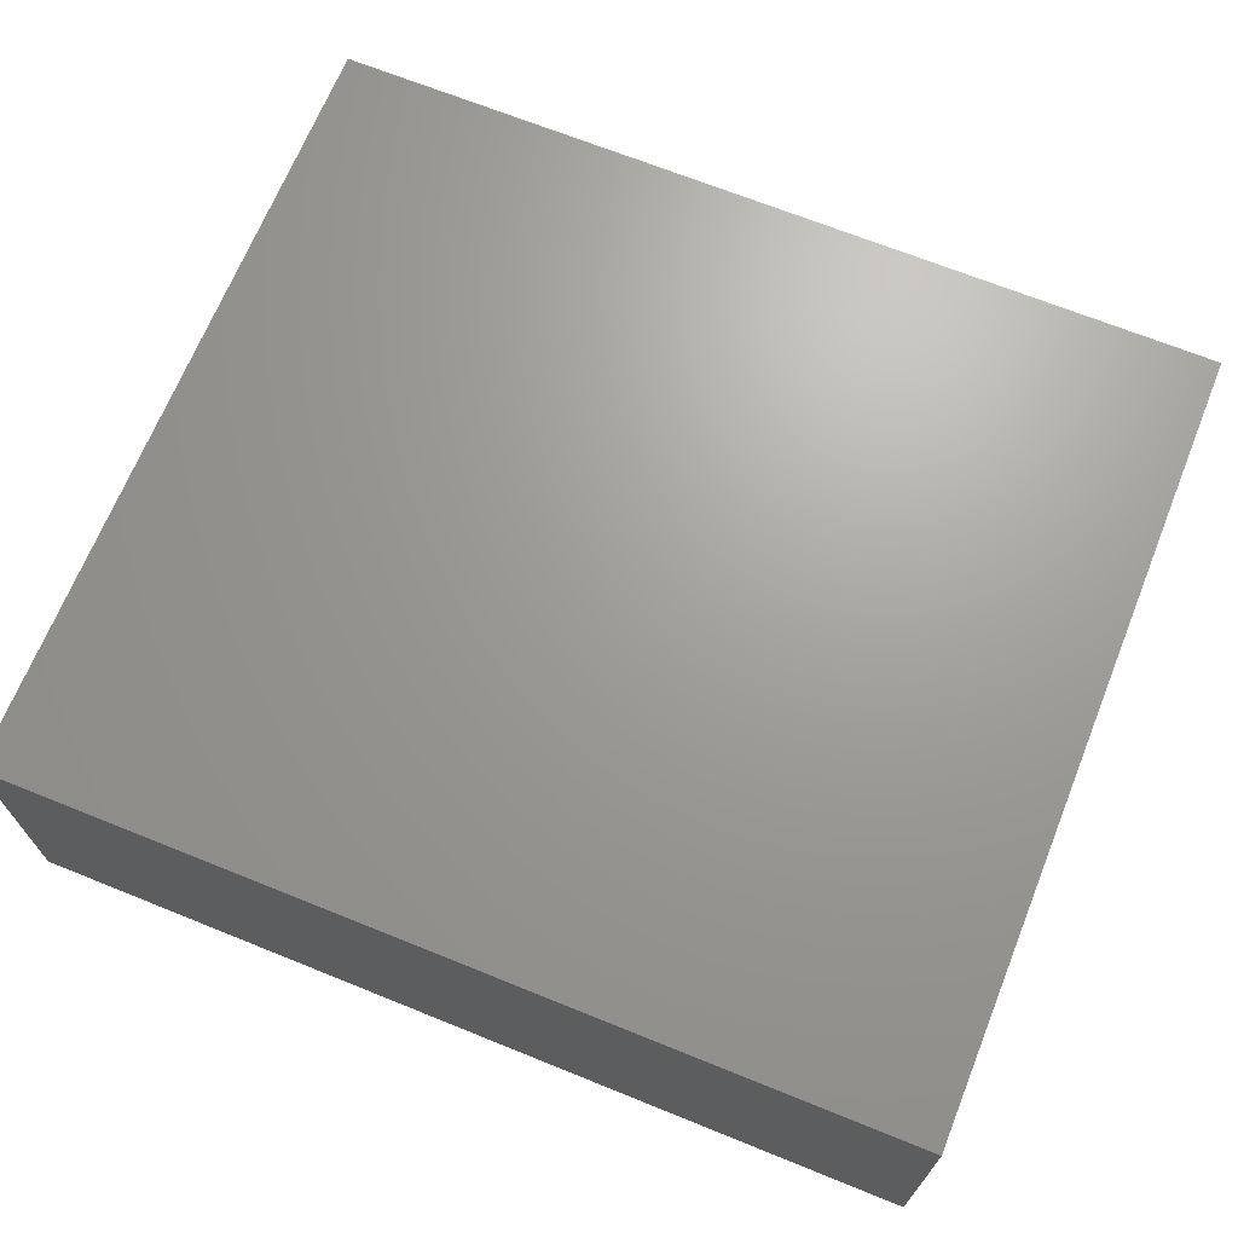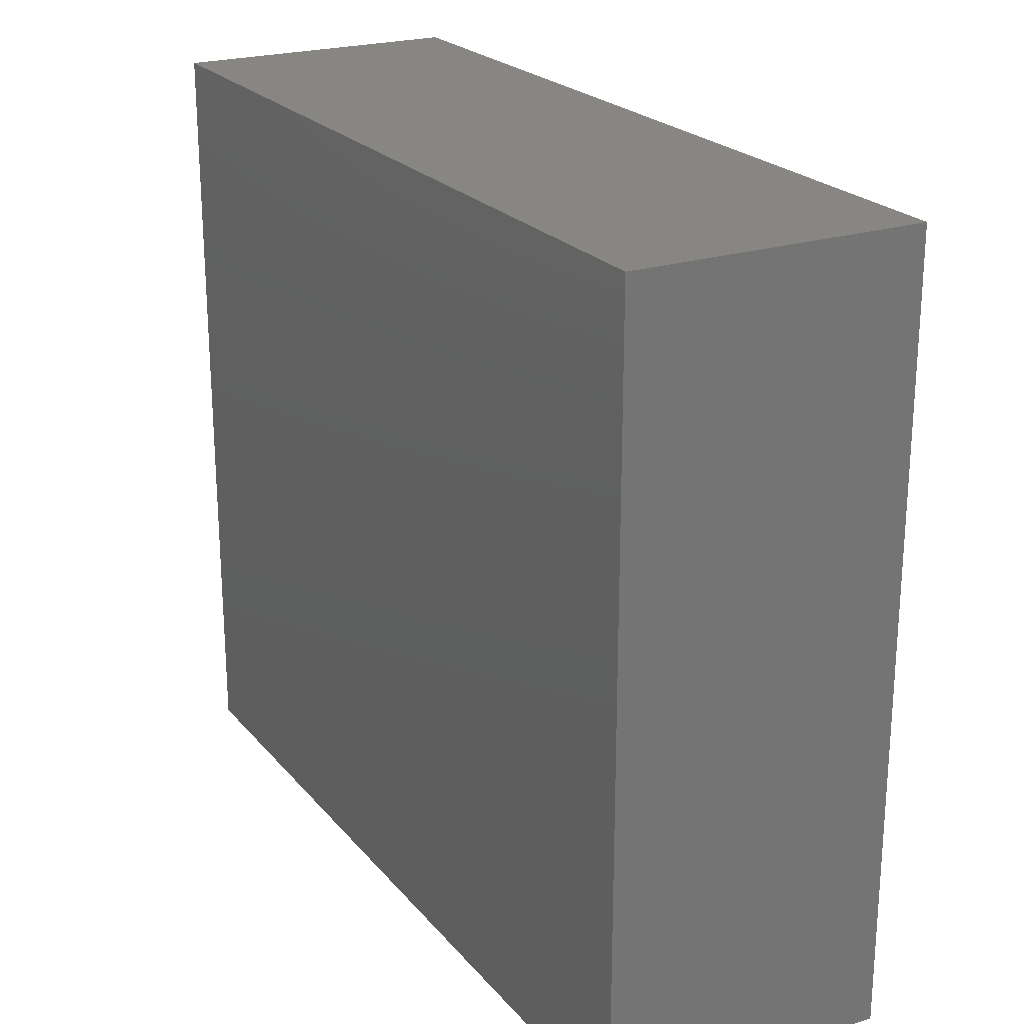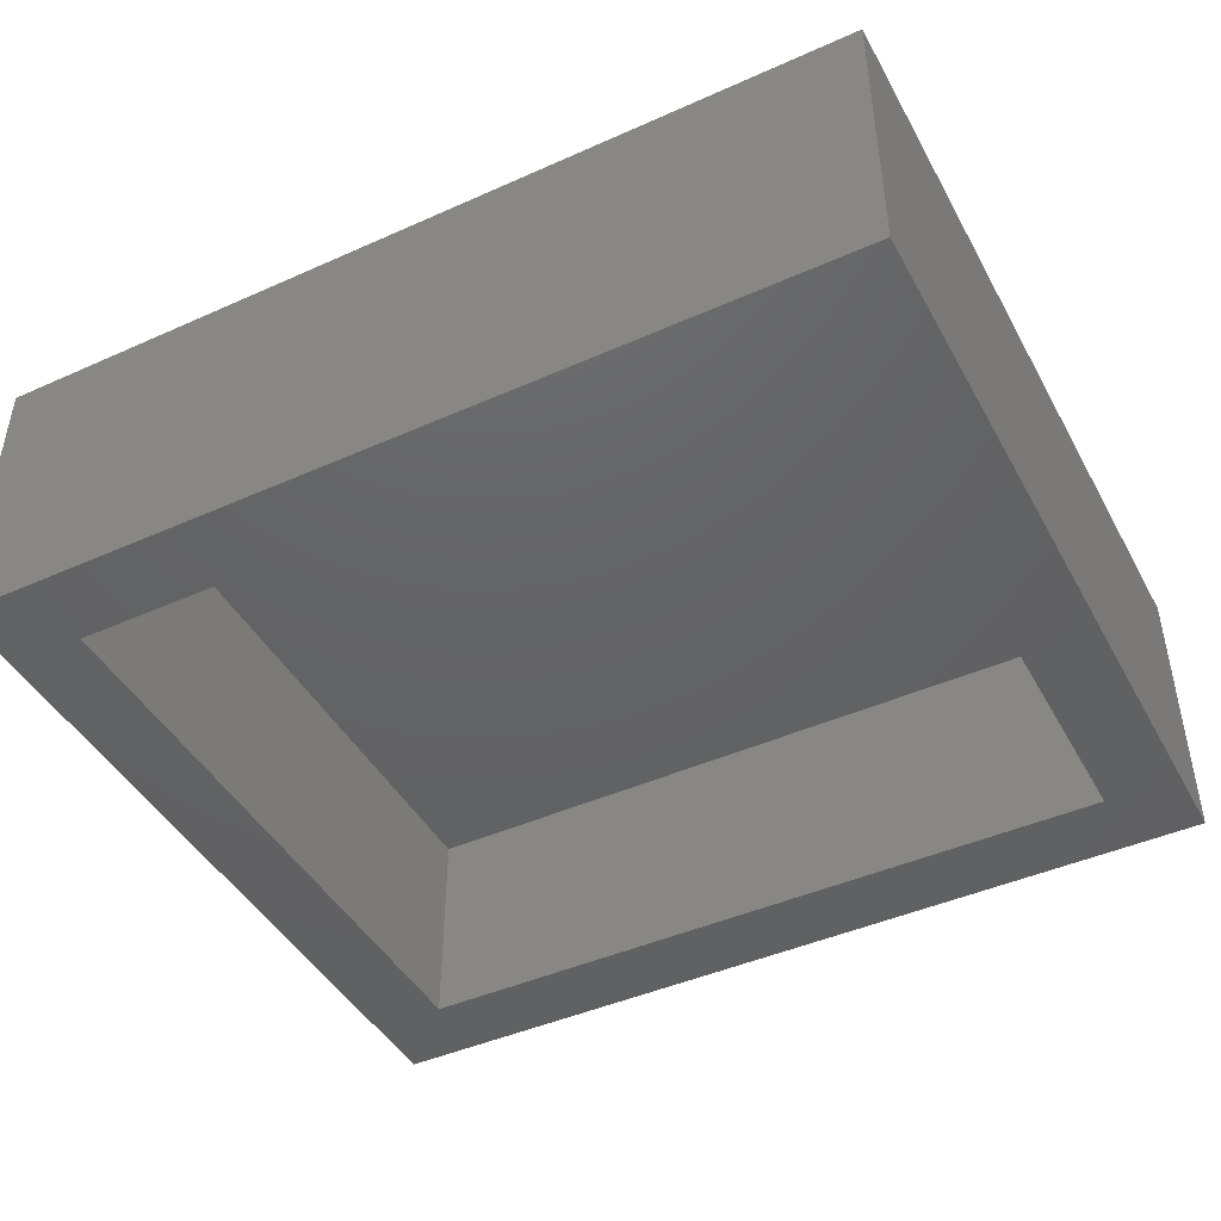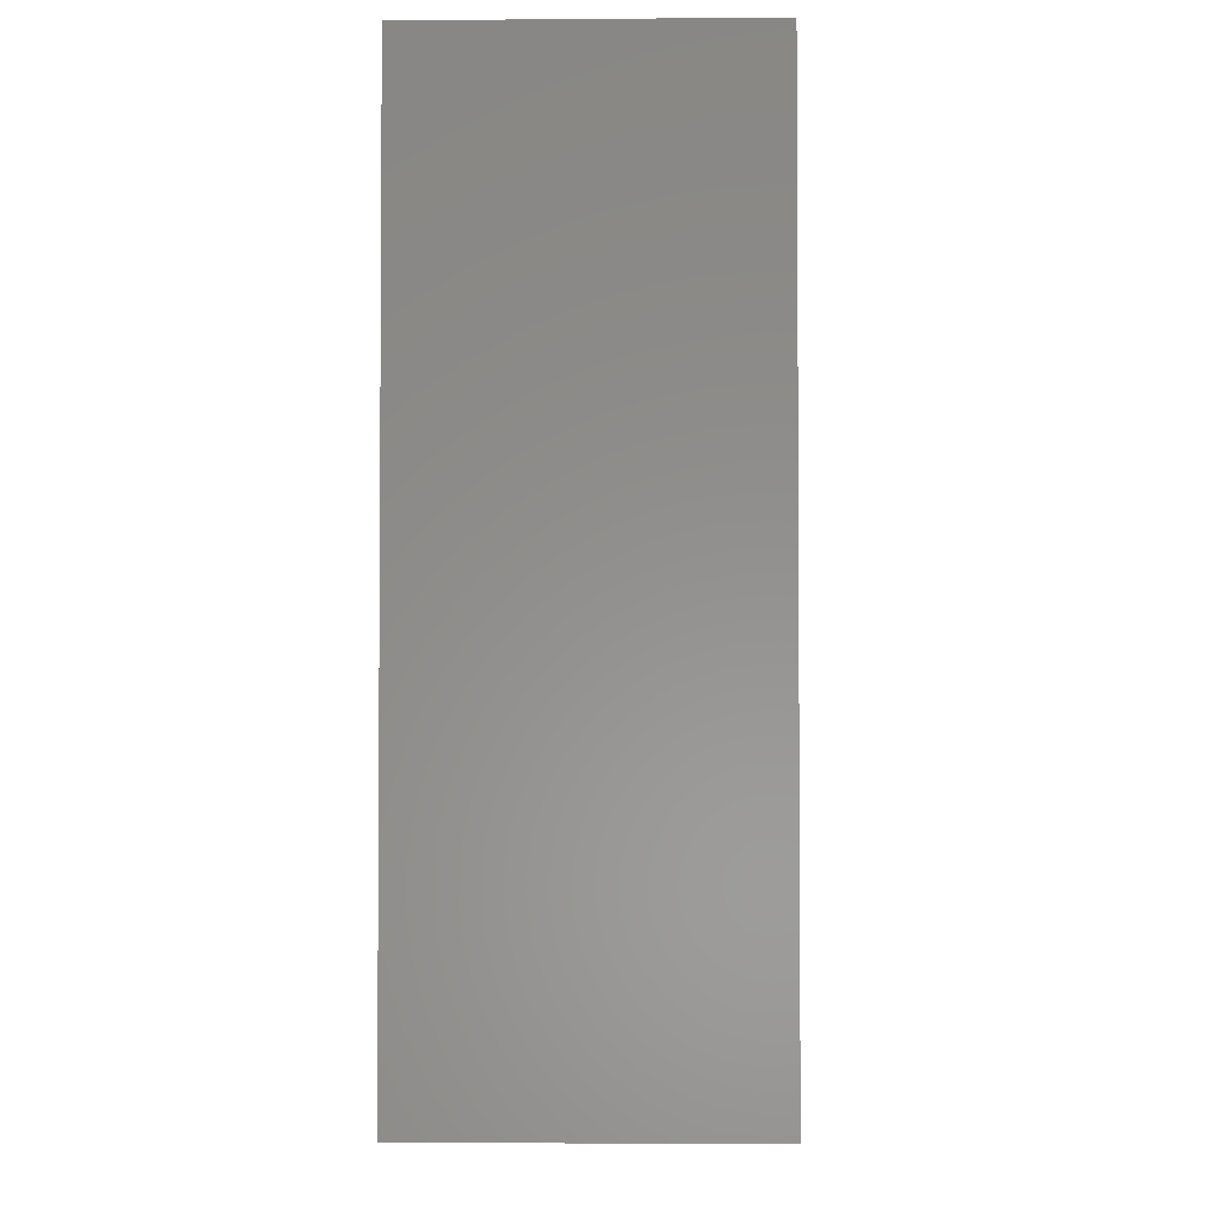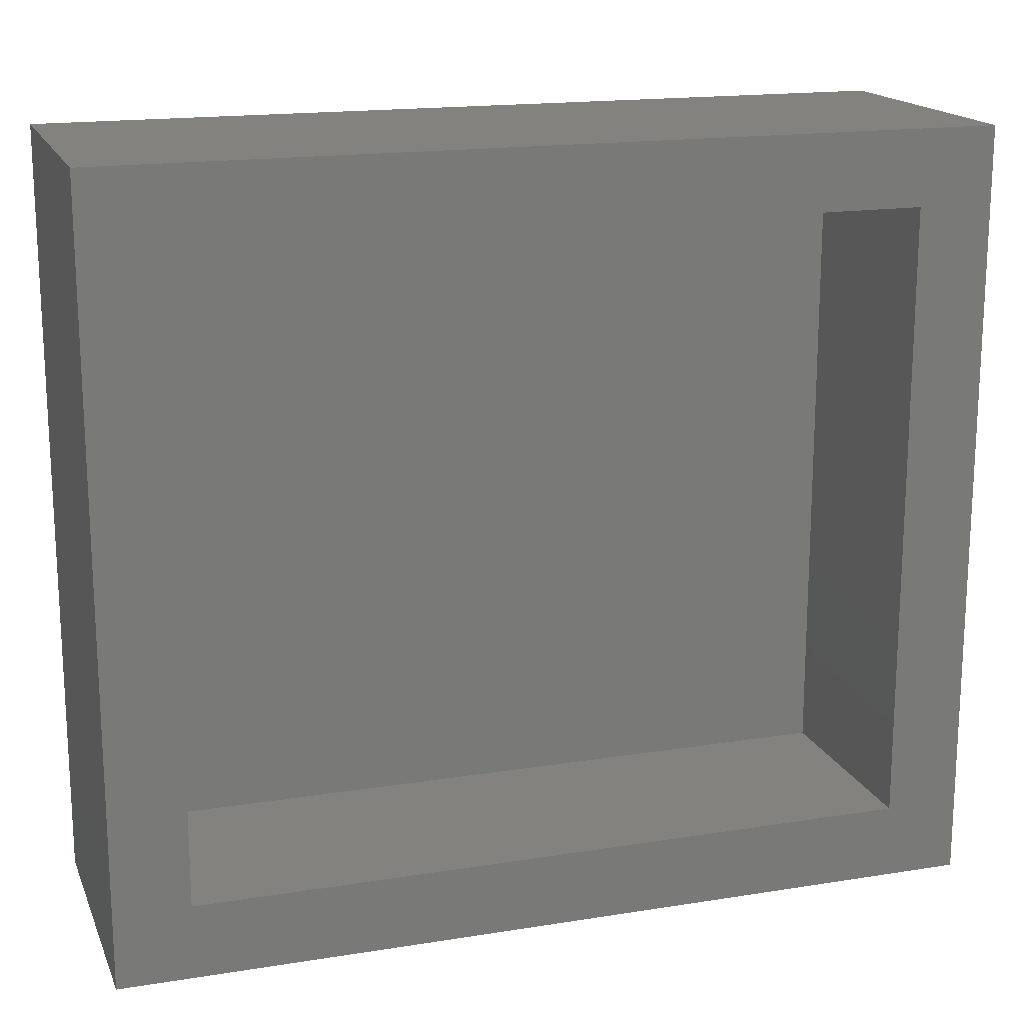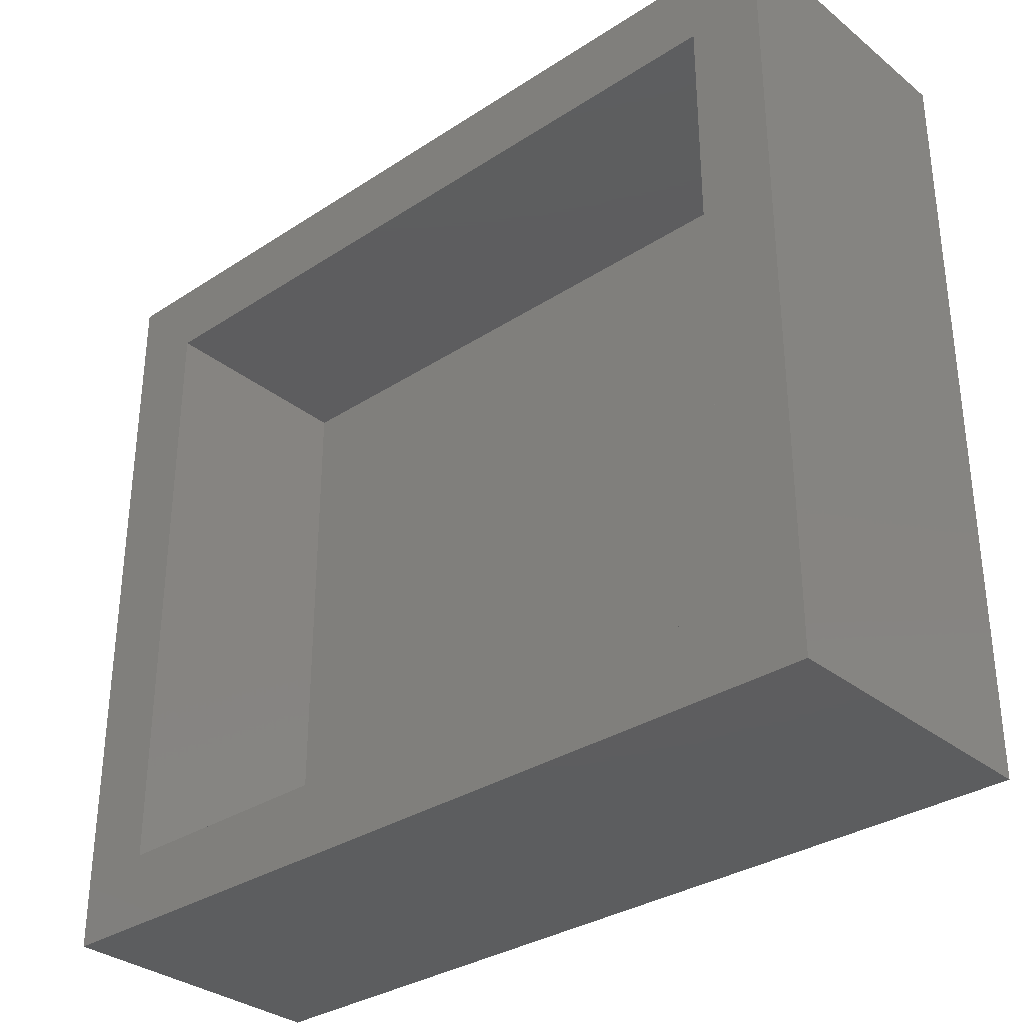
<metadata>
{"format":"stl","ext":"stl","renderer":"f3d","projection":"perspective","resolution":1024,"background":"white","views":[{"elev":68.6,"azim":-158.0,"up":"+Z"},{"elev":22.7,"azim":61.0,"up":"+Y"},{"elev":-44.7,"azim":27.4,"up":"+Z"},{"elev":-2.9,"azim":91.7,"up":"+Y"},{"elev":17.1,"azim":162.2,"up":"+Y"},{"elev":-32.4,"azim":-137.8,"up":"+Y"}]}
</metadata>
<code>
# stl→obj: 16 verts, 28 faces
v -0.75 0.5391 0
v -0.6406 -0.4844 0
v -0.75 -0.5938 0
v 0.4219 -0.4844 0
v 0.5312 -0.5938 0
v -0.6406 0.4298 0
v 0.5312 0.5391 0
v 0.4219 0.4298 0
v -0.6406 -0.4844 0.3125
v 0.4219 -0.4844 0.3125
v 0.4219 0.4298 0.3125
v -0.6406 0.4298 0.3125
v -0.75 -0.5938 0.4219
v 0.5312 -0.5938 0.4219
v -0.75 0.5391 0.4219
v 0.5312 0.5391 0.4219
f 1 2 3
f 3 2 4
f 3 4 5
f 2 1 6
f 6 1 7
f 6 7 8
f 8 7 5
f 8 5 4
f 9 10 2
f 2 10 4
f 10 11 4
f 4 11 8
f 11 12 8
f 8 12 6
f 12 9 6
f 6 9 2
f 12 11 9
f 9 11 10
f 13 14 15
f 15 14 16
f 15 1 13
f 13 1 3
f 16 7 15
f 15 7 1
f 14 5 16
f 16 5 7
f 13 3 14
f 14 3 5

</code>
